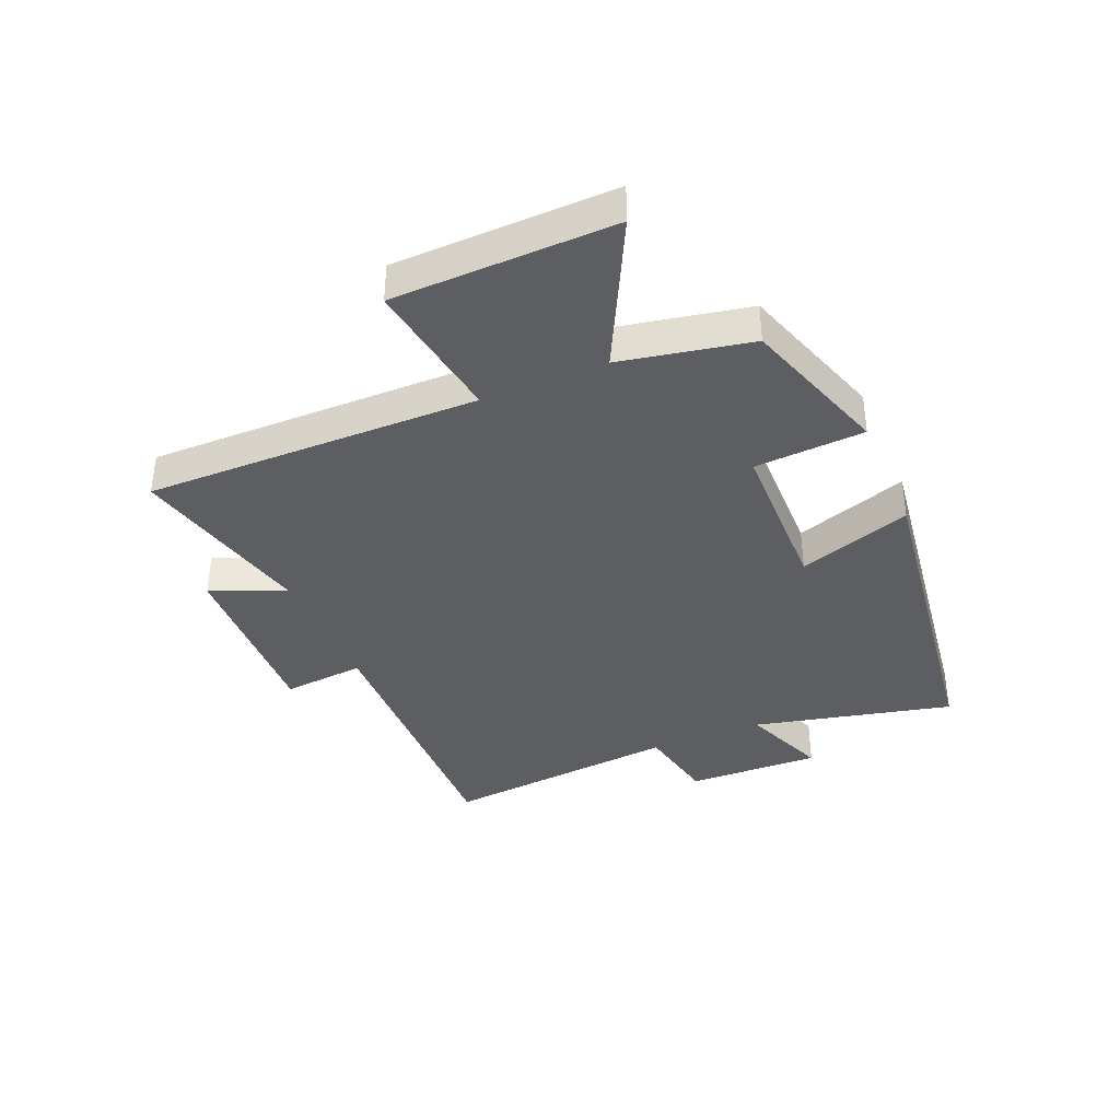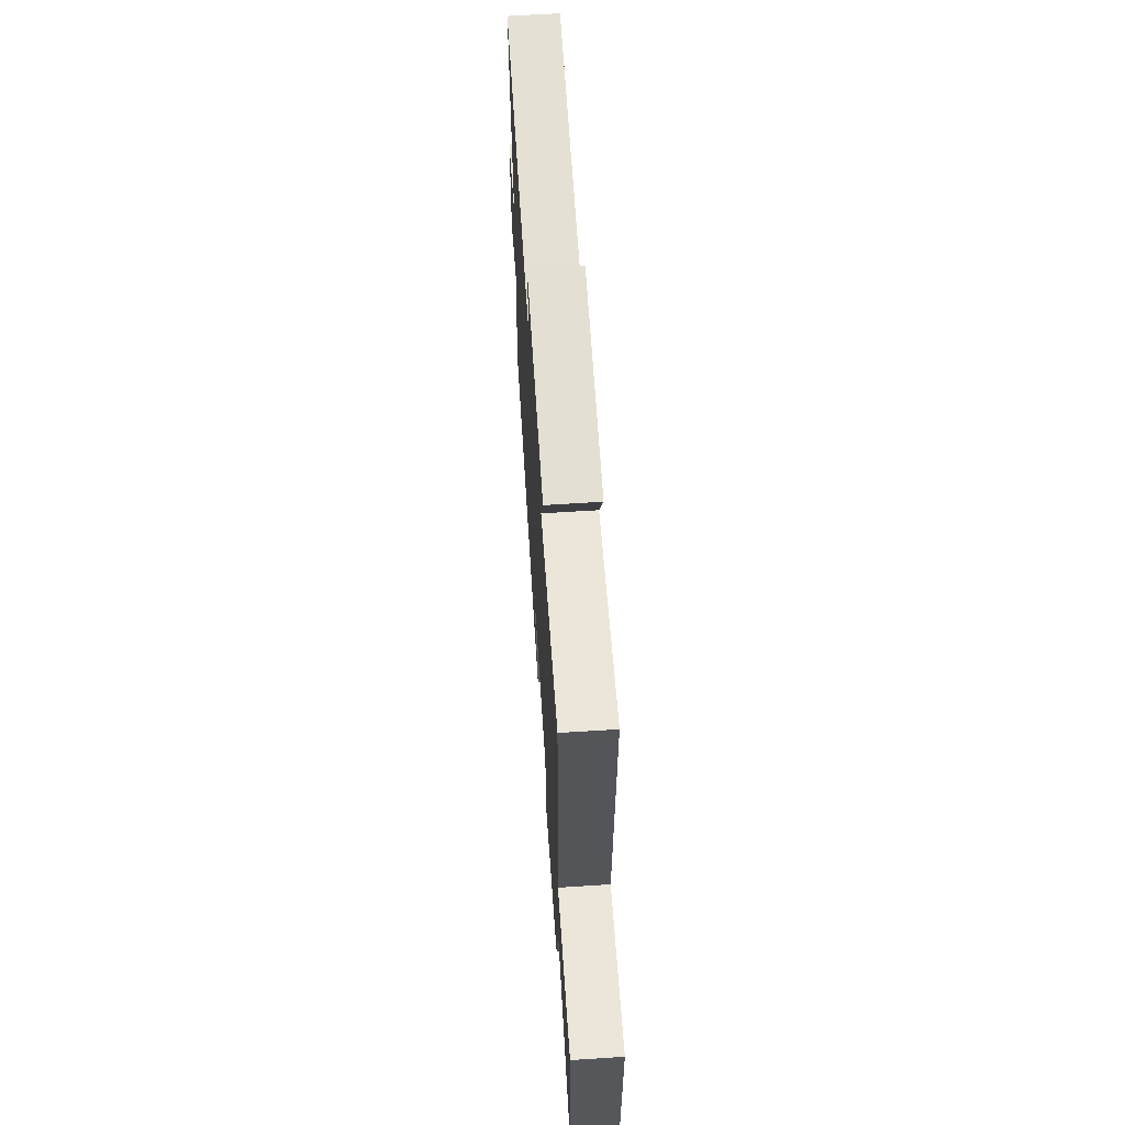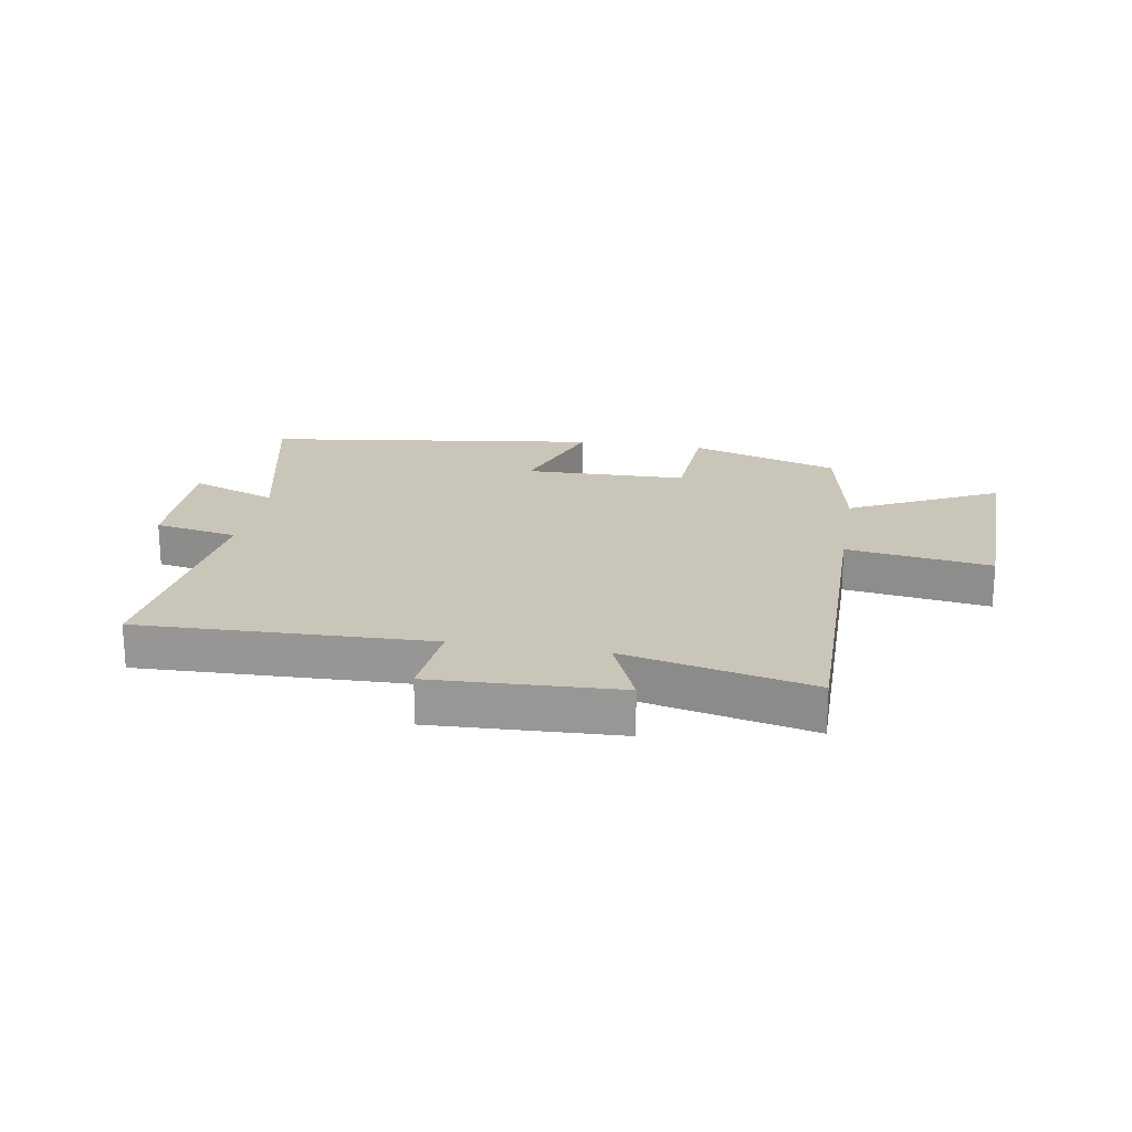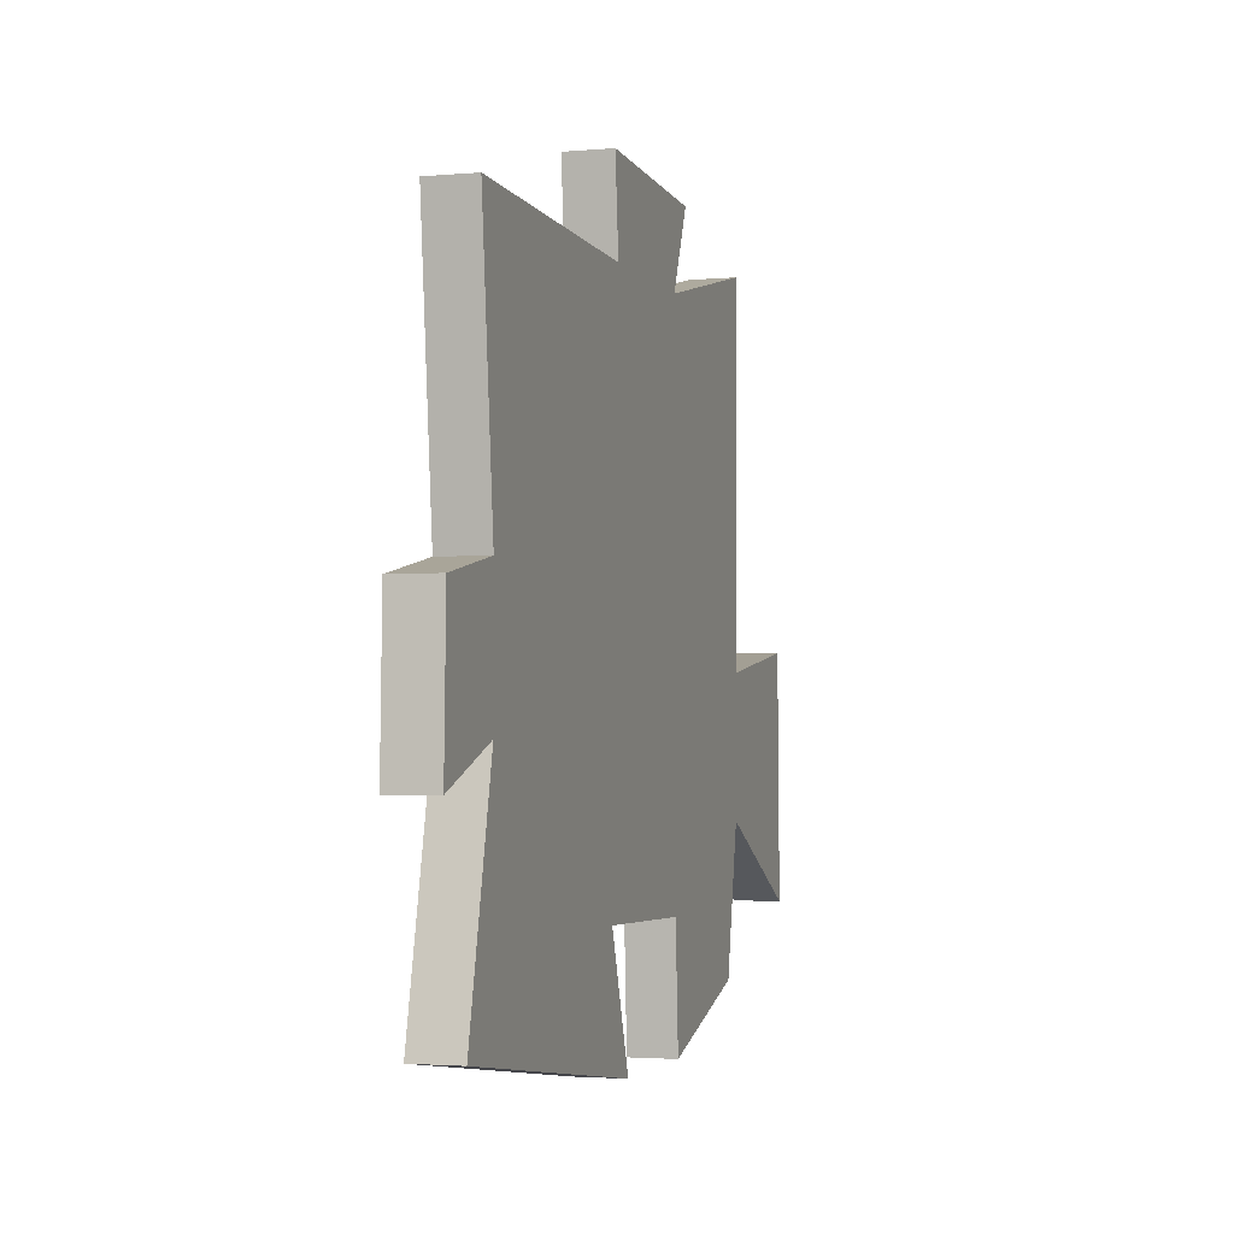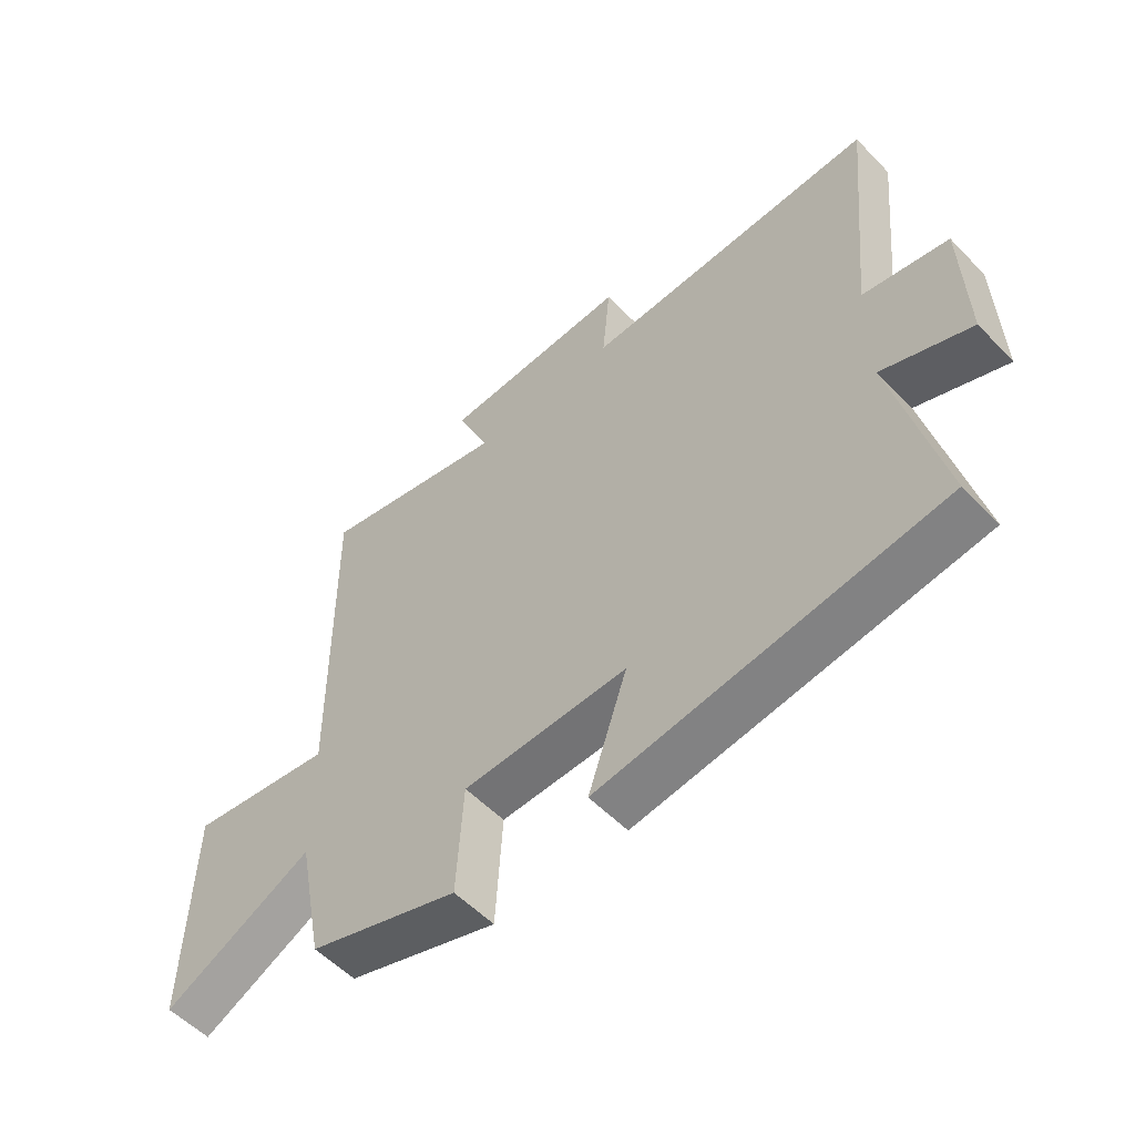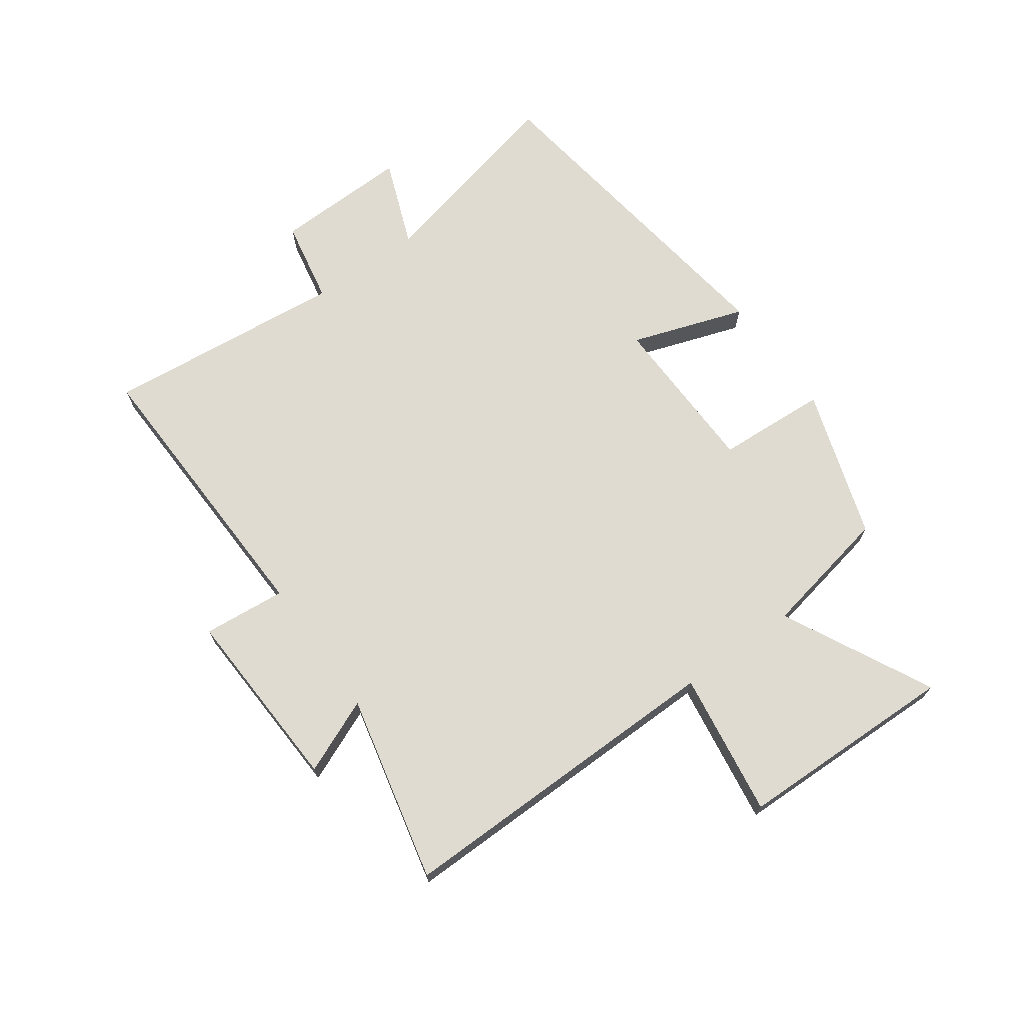
<metadata>
{"format":"obj","ext":"obj","renderer":"f3d","projection":"perspective","resolution":1024,"background":"white","views":[{"elev":-37.4,"azim":113.0,"up":"+Y"},{"elev":64.2,"azim":86.3,"up":"+Z"},{"elev":20.6,"azim":9.7,"up":"+Y"},{"elev":-2.6,"azim":-72.6,"up":"+Z"},{"elev":-55.0,"azim":-137.1,"up":"+Z"},{"elev":69.9,"azim":54.3,"up":"+Y"}]}
</metadata>
<code>
v -0.541 0.07 0.515
v -0.054 0.07 0.5
v -0.067 0.07 0.639
v 0.245 0.07 0.625
v 0.192 0.07 0.5
v 0.506 0.07 0.572
v 0.5 0.07 0.009
v 0.742 0.07 0.045
v 0.75 0.07 -0.325
v 0.5 0.07 -0.199
v 0.457 0.07 -0.418
v 0.206 0.07 -0.5
v 0.195 0.07 -0.315
v -0.079 0.07 -0.309
v -0.014 0.07 -0.5
v -0.578 0.07 -0.422
v -0.5 0.07 -0.085
v -0.647 0.07 -0.142
v -0.641 0.07 0.084
v -0.5 0.07 0.111
v -0.541 0 0.515
v -0.054 0 0.5
v -0.067 0 0.639
v 0.245 0 0.625
v 0.192 0 0.5
v 0.506 0 0.572
v 0.5 0 0.009
v 0.742 0 0.045
v 0.75 0 -0.325
v 0.5 0 -0.199
v 0.457 0 -0.418
v 0.206 0 -0.5
v 0.195 0 -0.315
v -0.079 0 -0.309
v -0.014 0 -0.5
v -0.578 0 -0.422
v -0.5 0 -0.085
v -0.647 0 -0.142
v -0.641 0 0.084
v -0.5 0 0.111
f 17 18 19 20
f 14 15 16 17
f 13 14 17 20
f 10 11 12 13
f 10 13 20 1
f 7 8 9 10
f 5 6 7
f 5 7 10
f 2 3 4 5
f 2 5 10
f 1 2 10
f 40 39 38 37
f 37 36 35 34
f 40 37 34 33
f 33 32 31 30
f 21 40 33 30
f 30 29 28 27
f 27 26 25
f 30 27 25
f 25 24 23 22
f 30 25 22
f 30 22 21
f 1 21 22 2
f 2 22 23 3
f 3 23 24 4
f 4 24 25 5
f 5 25 26 6
f 6 26 27 7
f 7 27 28 8
f 8 28 29 9
f 9 29 30 10
f 10 30 31 11
f 11 31 32 12
f 12 32 33 13
f 13 33 34 14
f 14 34 35 15
f 15 35 36 16
f 16 36 37 17
f 17 37 38 18
f 18 38 39 19
f 19 39 40 20
f 20 40 21 1

</code>
